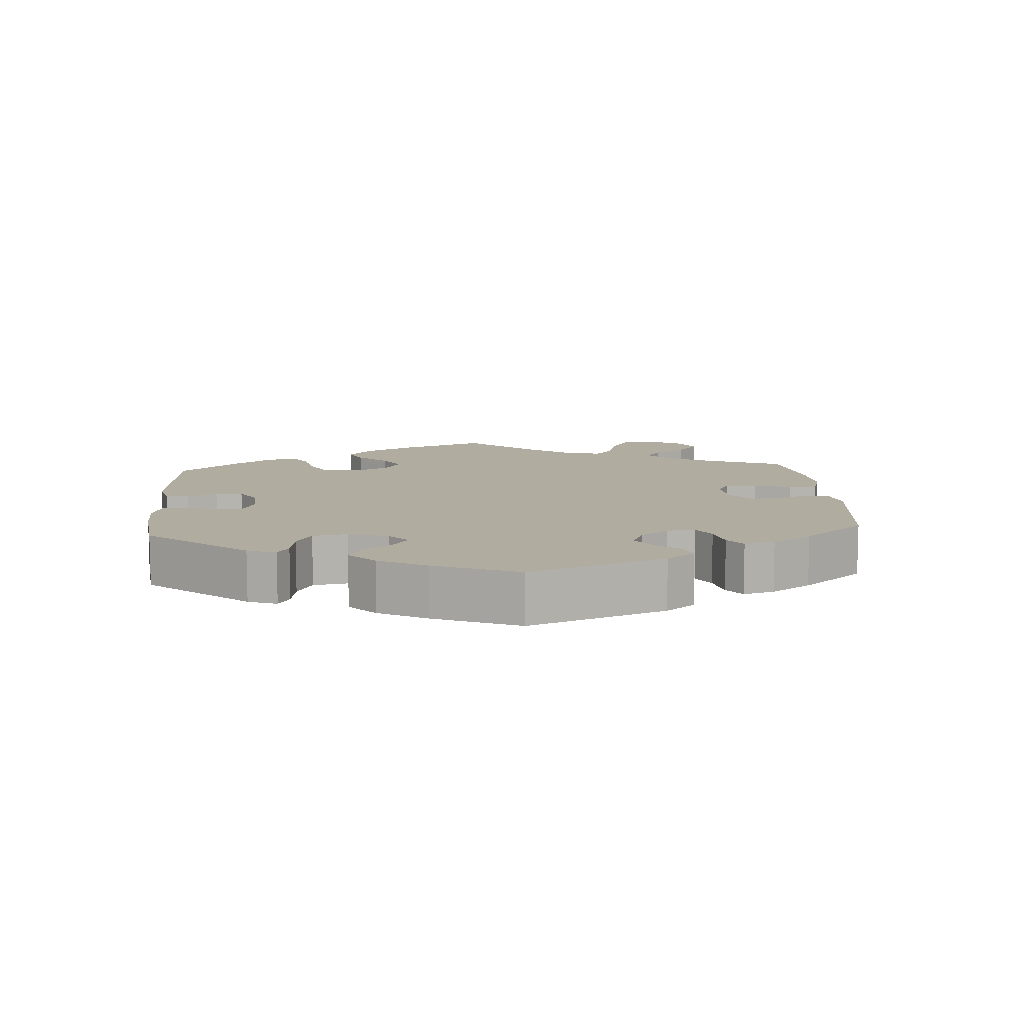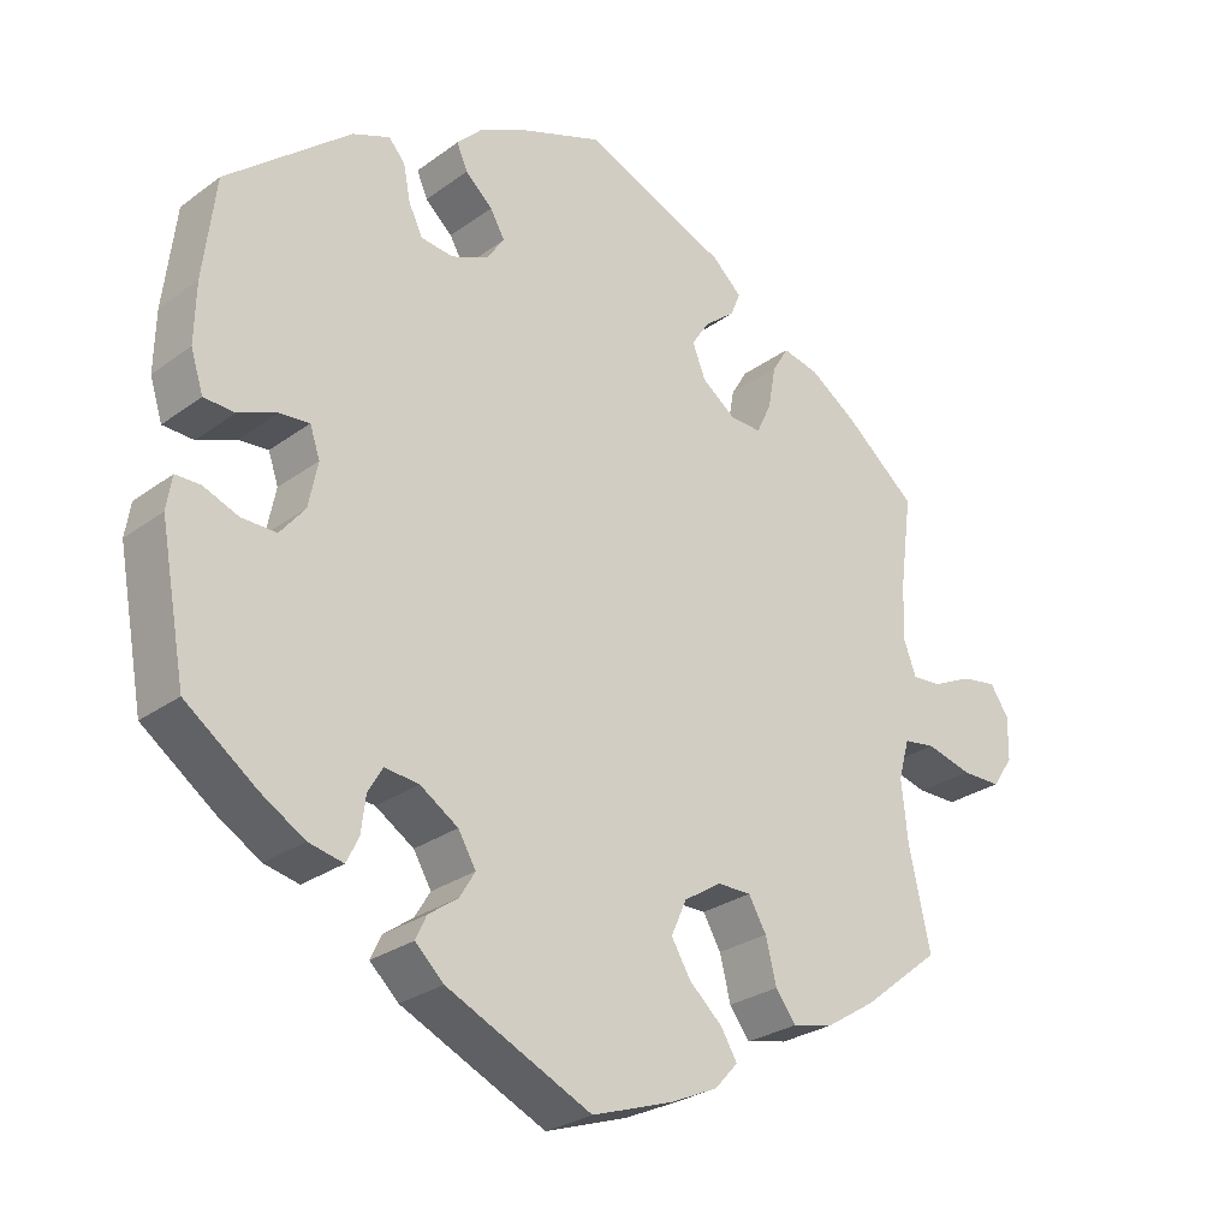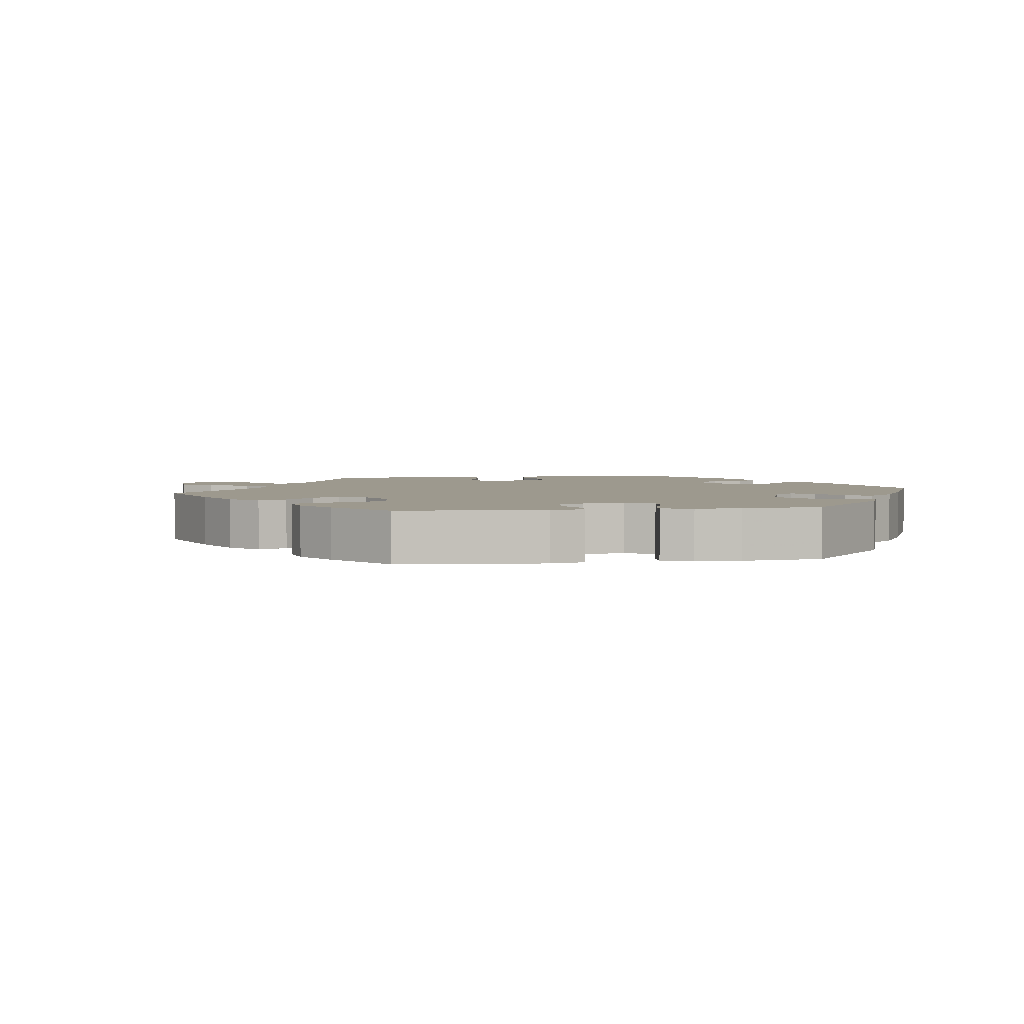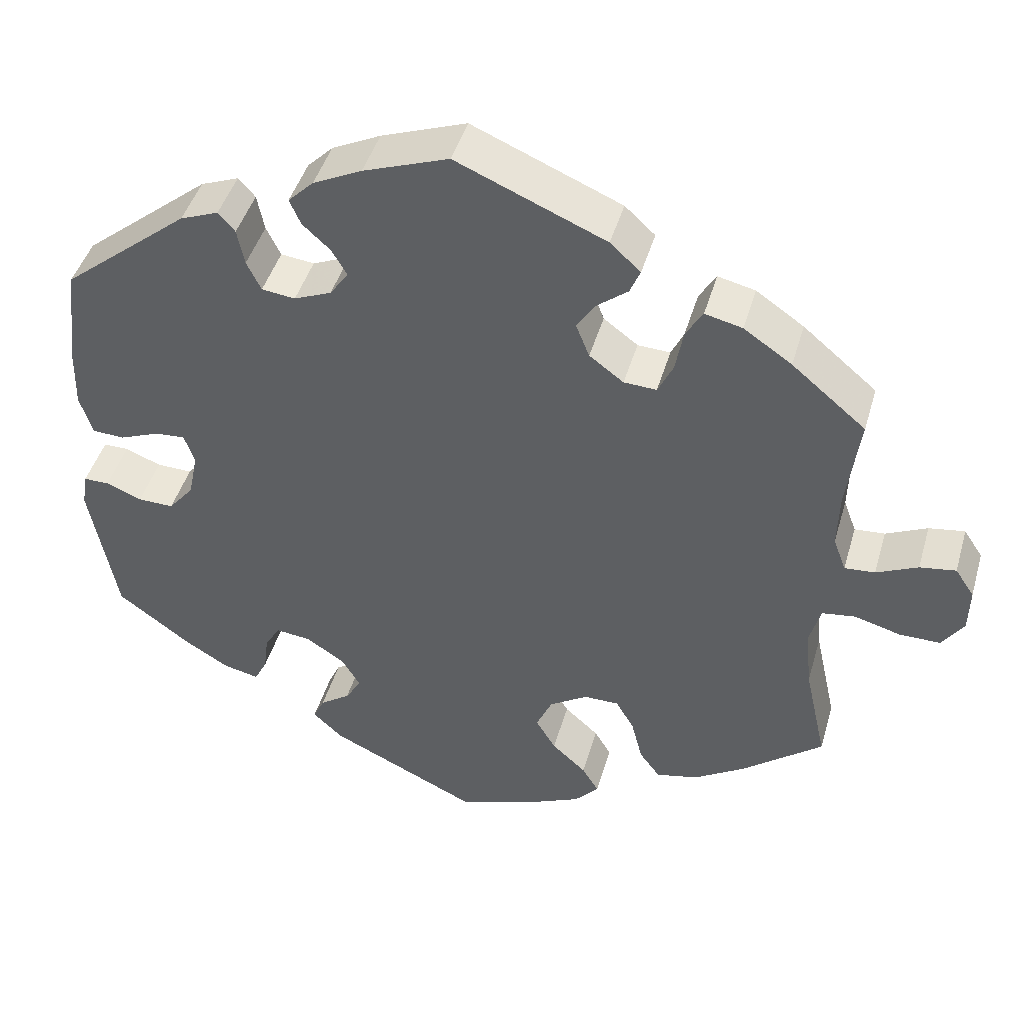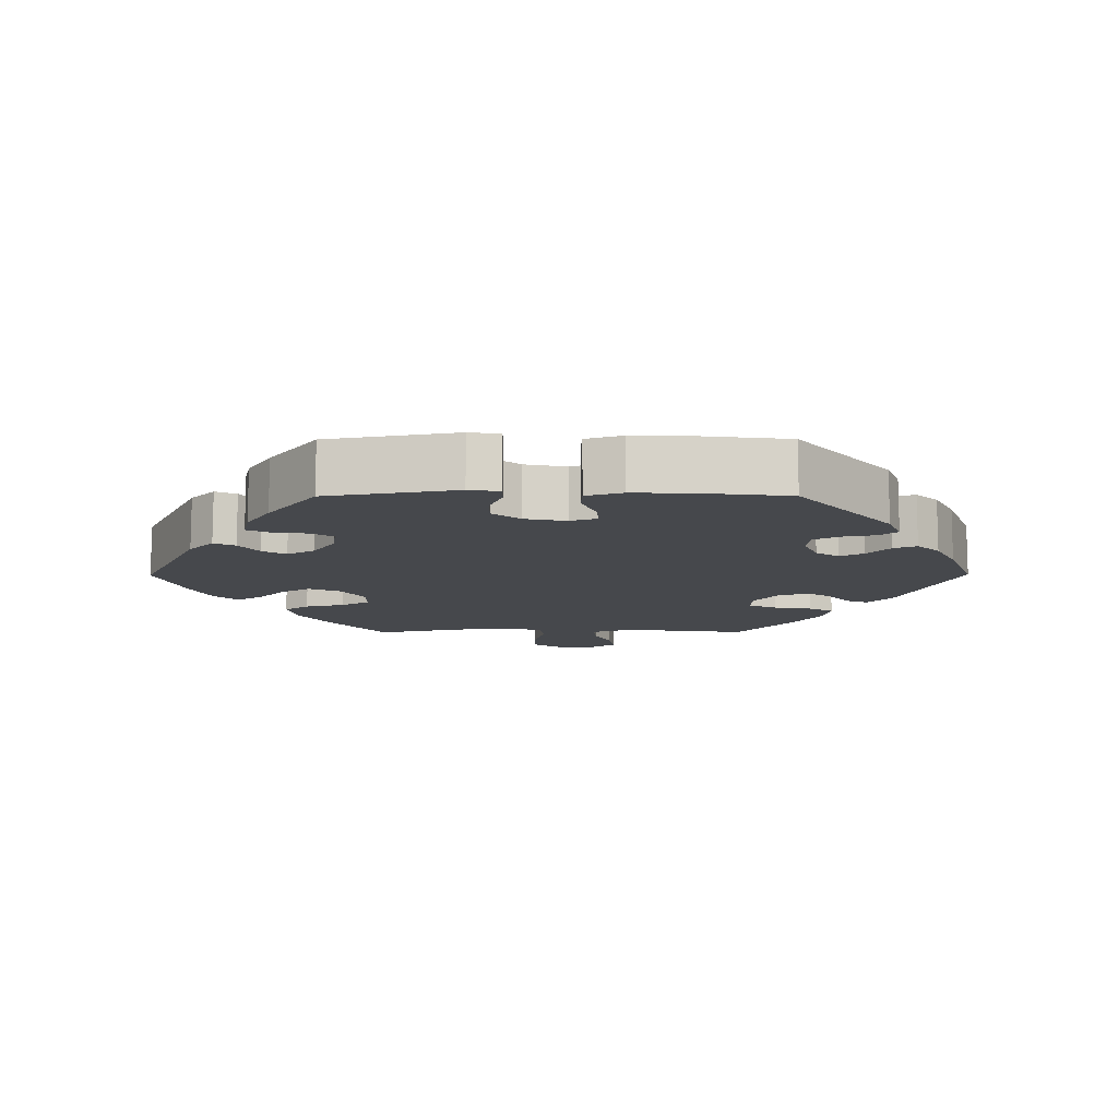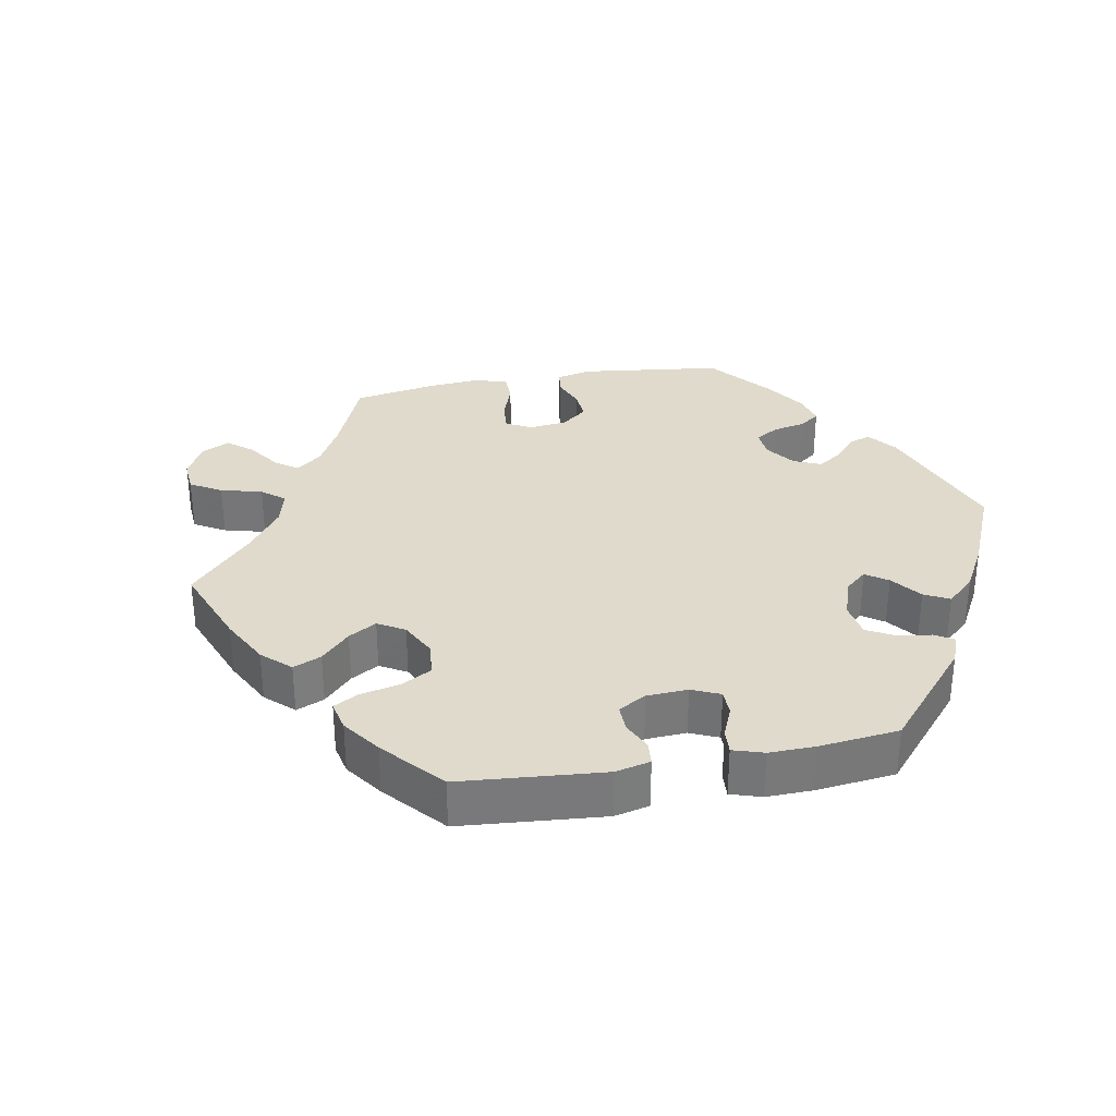
<metadata>
{"format":"obj","ext":"obj","renderer":"f3d","projection":"perspective","resolution":1024,"background":"white","views":[{"elev":10.1,"azim":-64.3,"up":"+Y"},{"elev":-27.1,"azim":-41.7,"up":"+Z"},{"elev":3.4,"azim":-158.3,"up":"+Y"},{"elev":44.9,"azim":15.9,"up":"+Z"},{"elev":-11.2,"azim":-89.7,"up":"+Y"},{"elev":32.5,"azim":-160.4,"up":"+Y"}]}
</metadata>
<code>
v -0.534 0.07 -0.107
v -0.527 0.07 -0.064
v -0.495 0.07 -0.064
v -0.45 0.07 -0.082
v -0.405 0.07 -0.083
v -0.373 0.07 -0.044
v -0.361 0.07 0.014
v -0.374 0.07 0.052
v -0.412 0.07 0.049
v -0.462 0.07 0.029
v -0.502 0.07 0.031
v -0.518 0.07 0.082
v -0.516 0.07 0.159
v -0.5 0.07 0.289
v -0.34 0.07 0.42
v -0.292 0.07 0.439
v -0.271 0.07 0.415
v -0.262 0.07 0.369
v -0.244 0.07 0.332
v -0.202 0.07 0.327
v -0.155 0.07 0.347
v -0.132 0.07 0.38
v -0.151 0.07 0.413
v -0.186 0.07 0.445
v -0.2 0.07 0.477
v -0.168 0.07 0.509
v -0.107 0.07 0.539
v 0 0.07 0.578
v 0.187 0.07 0.499
v 0.225 0.07 0.464
v 0.212 0.07 0.433
v 0.173 0.07 0.402
v 0.15 0.07 0.367
v 0.167 0.07 0.324
v 0.21 0.07 0.292
v 0.251 0.07 0.29
v 0.27 0.07 0.33
v 0.28 0.07 0.385
v 0.301 0.07 0.42
v 0.348 0.07 0.409
v 0.408 0.07 0.368
v 0.501 0.07 0.29
v 0.485 0.07 0.169
v 0.483 0.07 0.098
v 0.499 0.07 0.055
v 0.537 0.07 0.058
v 0.589 0.07 0.082
v 0.634 0.07 0.089
v 0.658 0.07 0.053
v 0.657 0.07 -0.003
v 0.63 0.07 -0.043
v 0.579 0.07 -0.043
v 0.52 0.07 -0.027
v 0.479 0.07 -0.033
v 0.465 0.07 -0.084
v 0.473 0.07 -0.161
v 0.501 0.07 -0.288
v 0.401 0.07 -0.368
v 0.336 0.07 -0.409
v 0.283 0.07 -0.421
v 0.257 0.07 -0.386
v 0.243 0.07 -0.33
v 0.22 0.07 -0.29
v 0.176 0.07 -0.29
v 0.128 0.07 -0.321
v 0.108 0.07 -0.366
v 0.133 0.07 -0.408
v 0.176 0.07 -0.447
v 0.197 0.07 -0.482
v 0.167 0.07 -0.515
v 0.107 0.07 -0.542
v 0.001 0.07 -0.578
v -0.186 0.07 -0.49
v -0.223 0.07 -0.455
v -0.209 0.07 -0.425
v -0.171 0.07 -0.398
v -0.151 0.07 -0.365
v -0.174 0.07 -0.326
v -0.223 0.07 -0.294
v -0.267 0.07 -0.289
v -0.286 0.07 -0.321
v -0.292 0.07 -0.368
v -0.308 0.07 -0.4
v -0.353 0.07 -0.39
v -0.409 0.07 -0.356
v -0.501 0.07 -0.288
v -0.534 0 -0.107
v -0.527 0 -0.064
v -0.495 0 -0.064
v -0.45 0 -0.082
v -0.405 0 -0.083
v -0.373 0 -0.044
v -0.361 0 0.014
v -0.374 0 0.052
v -0.412 0 0.049
v -0.462 0 0.029
v -0.502 0 0.031
v -0.518 0 0.082
v -0.516 0 0.159
v -0.5 0 0.289
v -0.34 0 0.42
v -0.292 0 0.439
v -0.271 0 0.415
v -0.262 0 0.369
v -0.244 0 0.332
v -0.202 0 0.327
v -0.155 0 0.347
v -0.132 0 0.38
v -0.151 0 0.413
v -0.186 0 0.445
v -0.2 0 0.477
v -0.168 0 0.509
v -0.107 0 0.539
v 0 0 0.578
v 0.187 0 0.499
v 0.225 0 0.464
v 0.212 0 0.433
v 0.173 0 0.402
v 0.15 0 0.367
v 0.167 0 0.324
v 0.21 0 0.292
v 0.251 0 0.29
v 0.27 0 0.33
v 0.28 0 0.385
v 0.301 0 0.42
v 0.348 0 0.409
v 0.408 0 0.368
v 0.501 0 0.29
v 0.485 0 0.169
v 0.483 0 0.098
v 0.499 0 0.055
v 0.537 0 0.058
v 0.589 0 0.082
v 0.634 0 0.089
v 0.658 0 0.053
v 0.657 0 -0.003
v 0.63 0 -0.043
v 0.579 0 -0.043
v 0.52 0 -0.027
v 0.479 0 -0.033
v 0.465 0 -0.084
v 0.473 0 -0.161
v 0.501 0 -0.288
v 0.401 0 -0.368
v 0.336 0 -0.409
v 0.283 0 -0.421
v 0.257 0 -0.386
v 0.243 0 -0.33
v 0.22 0 -0.29
v 0.176 0 -0.29
v 0.128 0 -0.321
v 0.108 0 -0.366
v 0.133 0 -0.408
v 0.176 0 -0.447
v 0.197 0 -0.482
v 0.167 0 -0.515
v 0.107 0 -0.542
v 0.001 0 -0.578
v -0.186 0 -0.49
v -0.223 0 -0.455
v -0.209 0 -0.425
v -0.171 0 -0.398
v -0.151 0 -0.365
v -0.174 0 -0.326
v -0.223 0 -0.294
v -0.267 0 -0.289
v -0.286 0 -0.321
v -0.292 0 -0.368
v -0.308 0 -0.4
v -0.353 0 -0.39
v -0.409 0 -0.356
v -0.501 0 -0.288
f 81 82 83 84
f 80 81 84 85
f 73 74 75 76
f 73 76 77
f 72 73 77
f 71 72 77 78
f 67 68 69 70
f 66 67 70 71
f 59 60 61 62
f 59 62 63
f 56 57 58 59
f 55 56 59 63
f 54 55 63 64
f 50 51 52 53
f 50 53 54
f 49 50 54
f 46 47 48 49
f 45 46 49 54
f 44 45 54 64
f 40 41 42 43
f 37 38 39 40
f 36 37 40 43
f 35 36 43 44
f 29 30 31 32
f 29 32 33
f 28 29 33
f 27 28 33 34
f 23 24 25 26
f 22 23 26 27
f 15 16 17 18
f 15 18 19
f 14 15 19
f 13 14 19 20
f 9 10 11 12
f 8 9 12 13
f 1 2 3 4
f 1 4 5
f 80 85 86 1
f 66 71 78
f 65 66 78 79
f 35 44 64 65
f 34 35 65 79
f 22 27 34 79
f 21 22 79 80
f 8 13 20 21
f 7 8 21
f 6 7 21 80
f 80 1 5
f 5 6 80
f 170 169 168 167
f 171 170 167 166
f 162 161 160 159
f 163 162 159
f 163 159 158
f 164 163 158 157
f 156 155 154 153
f 157 156 153 152
f 148 147 146 145
f 149 148 145
f 145 144 143 142
f 149 145 142 141
f 150 149 141 140
f 139 138 137 136
f 140 139 136
f 140 136 135
f 135 134 133 132
f 140 135 132 131
f 150 140 131 130
f 129 128 127 126
f 126 125 124 123
f 129 126 123 122
f 130 129 122 121
f 118 117 116 115
f 119 118 115
f 119 115 114
f 120 119 114 113
f 112 111 110 109
f 113 112 109 108
f 104 103 102 101
f 105 104 101
f 105 101 100
f 106 105 100 99
f 98 97 96 95
f 99 98 95 94
f 90 89 88 87
f 91 90 87
f 87 172 171 166
f 164 157 152
f 165 164 152 151
f 151 150 130 121
f 165 151 121 120
f 165 120 113 108
f 166 165 108 107
f 107 106 99 94
f 107 94 93
f 166 107 93 92
f 91 87 166
f 166 92 91
f 1 87 88 2
f 2 88 89 3
f 3 89 90 4
f 4 90 91 5
f 5 91 92 6
f 6 92 93 7
f 7 93 94 8
f 8 94 95 9
f 9 95 96 10
f 10 96 97 11
f 11 97 98 12
f 12 98 99 13
f 13 99 100 14
f 14 100 101 15
f 15 101 102 16
f 16 102 103 17
f 17 103 104 18
f 18 104 105 19
f 19 105 106 20
f 20 106 107 21
f 21 107 108 22
f 22 108 109 23
f 23 109 110 24
f 24 110 111 25
f 25 111 112 26
f 26 112 113 27
f 27 113 114 28
f 28 114 115 29
f 29 115 116 30
f 30 116 117 31
f 31 117 118 32
f 32 118 119 33
f 33 119 120 34
f 34 120 121 35
f 35 121 122 36
f 36 122 123 37
f 37 123 124 38
f 38 124 125 39
f 39 125 126 40
f 40 126 127 41
f 41 127 128 42
f 42 128 129 43
f 43 129 130 44
f 44 130 131 45
f 45 131 132 46
f 46 132 133 47
f 47 133 134 48
f 48 134 135 49
f 49 135 136 50
f 50 136 137 51
f 51 137 138 52
f 52 138 139 53
f 53 139 140 54
f 54 140 141 55
f 55 141 142 56
f 56 142 143 57
f 57 143 144 58
f 58 144 145 59
f 59 145 146 60
f 60 146 147 61
f 61 147 148 62
f 62 148 149 63
f 63 149 150 64
f 64 150 151 65
f 65 151 152 66
f 66 152 153 67
f 67 153 154 68
f 68 154 155 69
f 69 155 156 70
f 70 156 157 71
f 71 157 158 72
f 72 158 159 73
f 73 159 160 74
f 74 160 161 75
f 75 161 162 76
f 76 162 163 77
f 77 163 164 78
f 78 164 165 79
f 79 165 166 80
f 80 166 167 81
f 81 167 168 82
f 82 168 169 83
f 83 169 170 84
f 84 170 171 85
f 85 171 172 86
f 86 172 87 1

</code>
